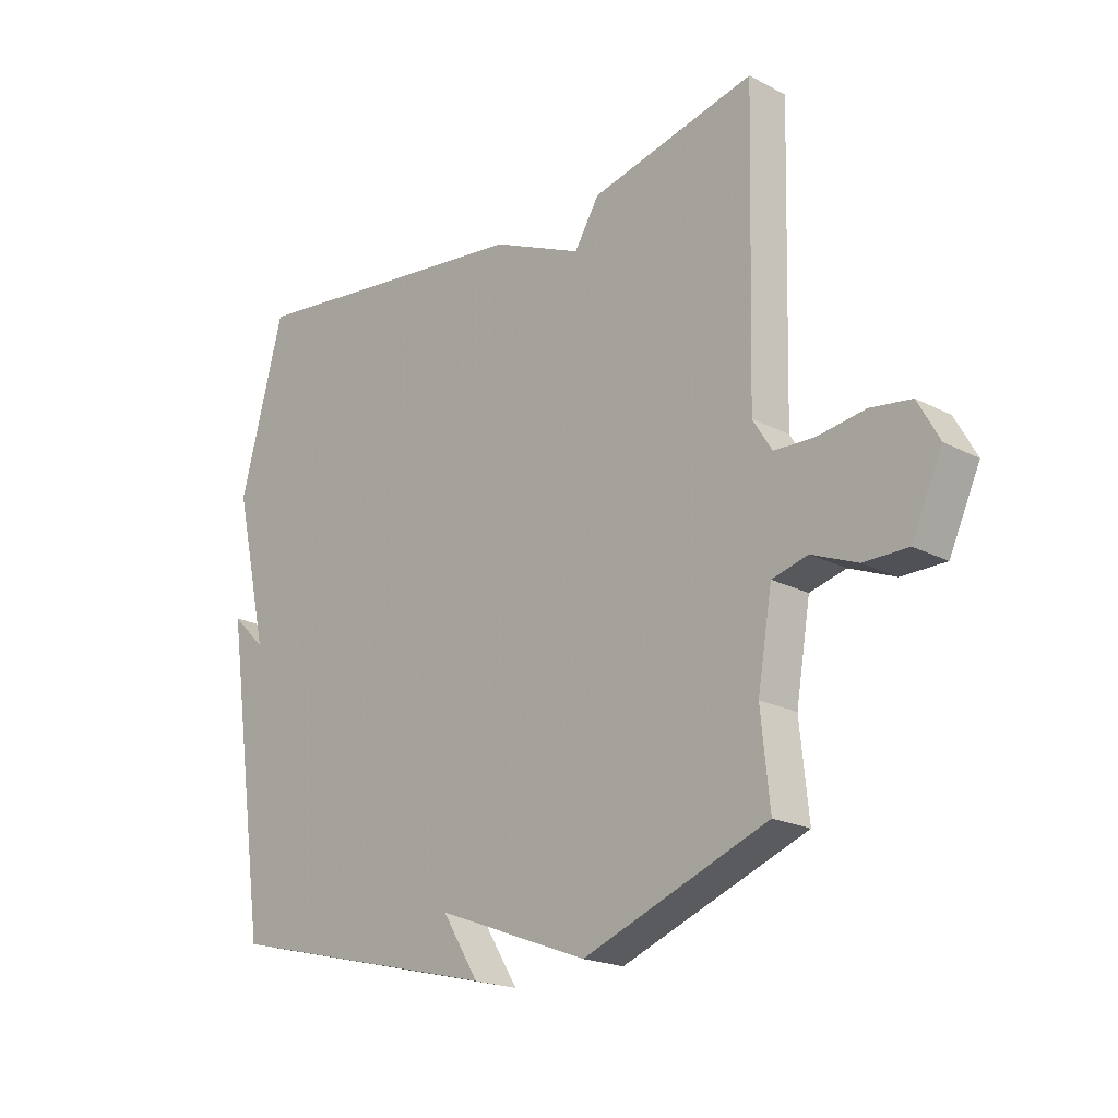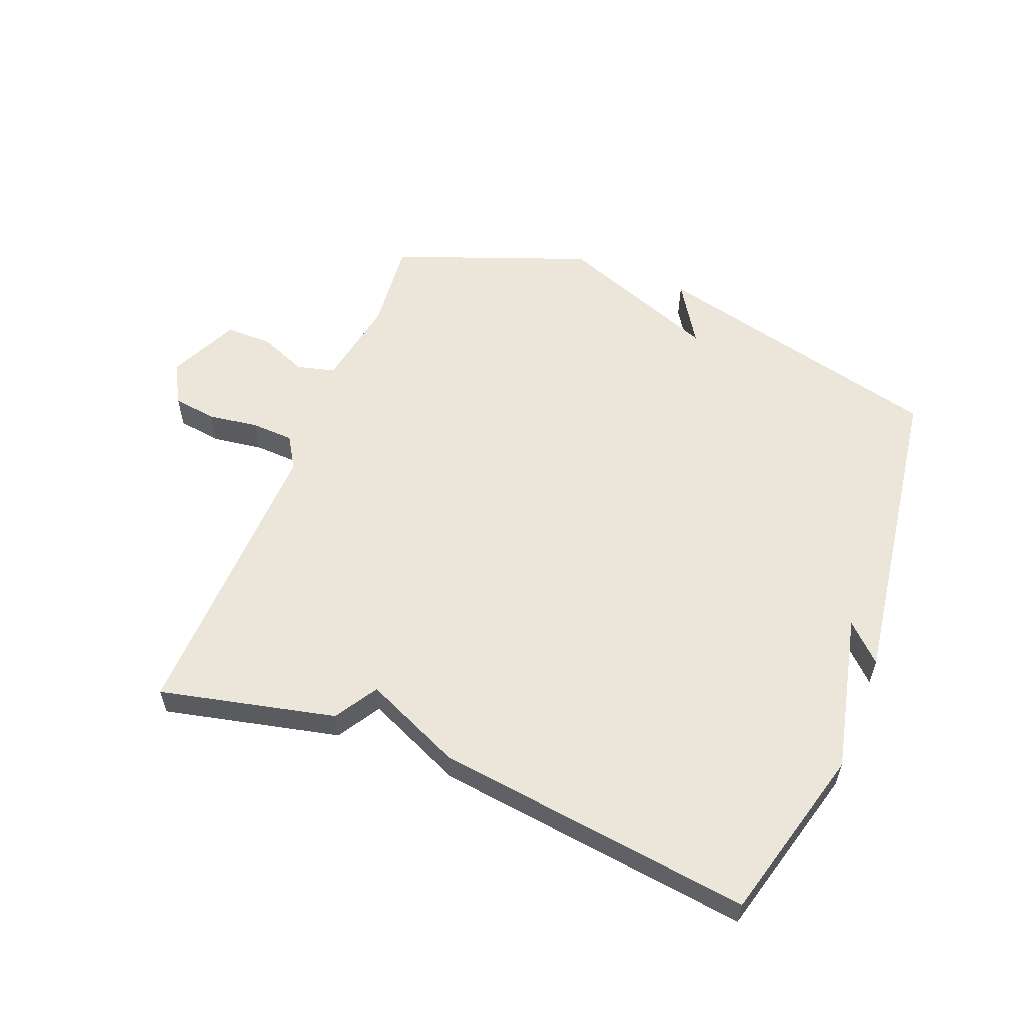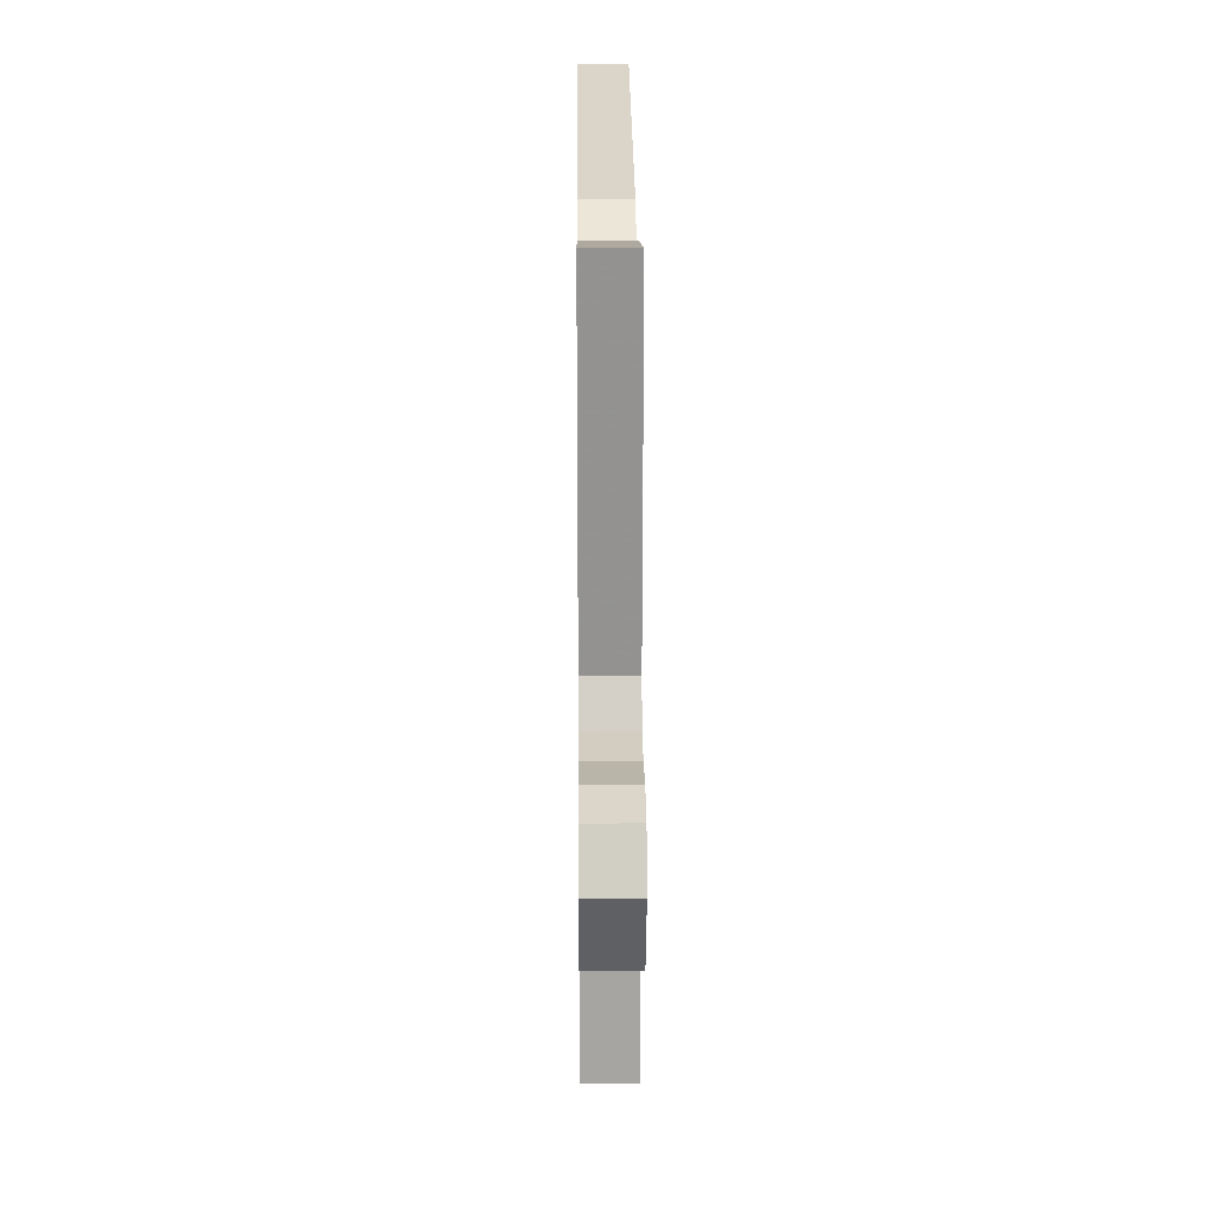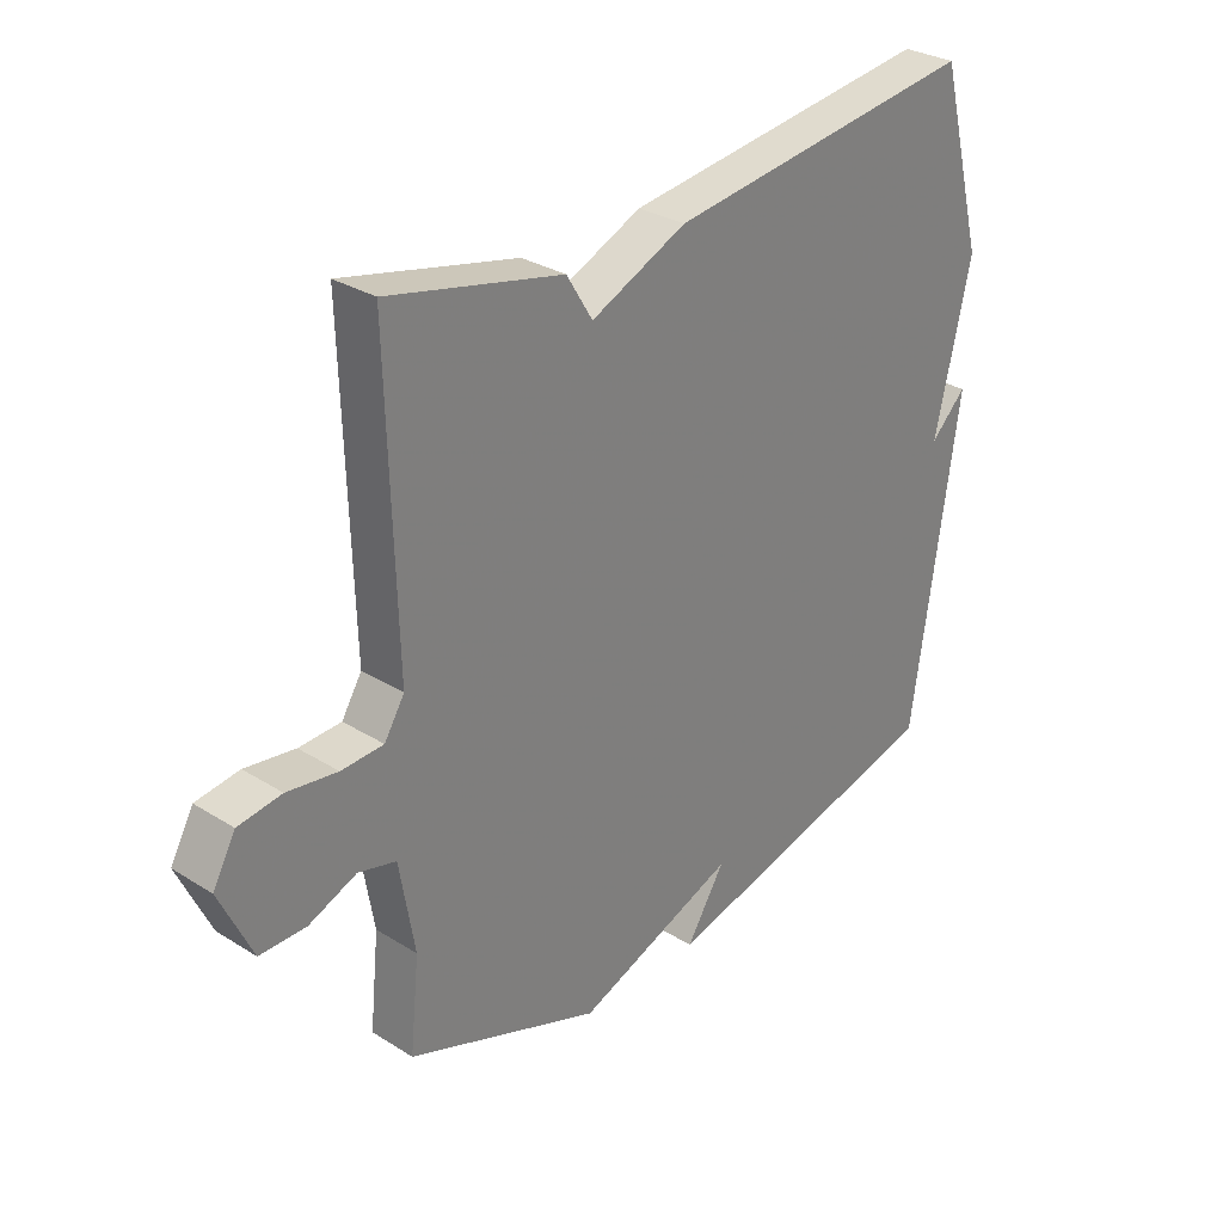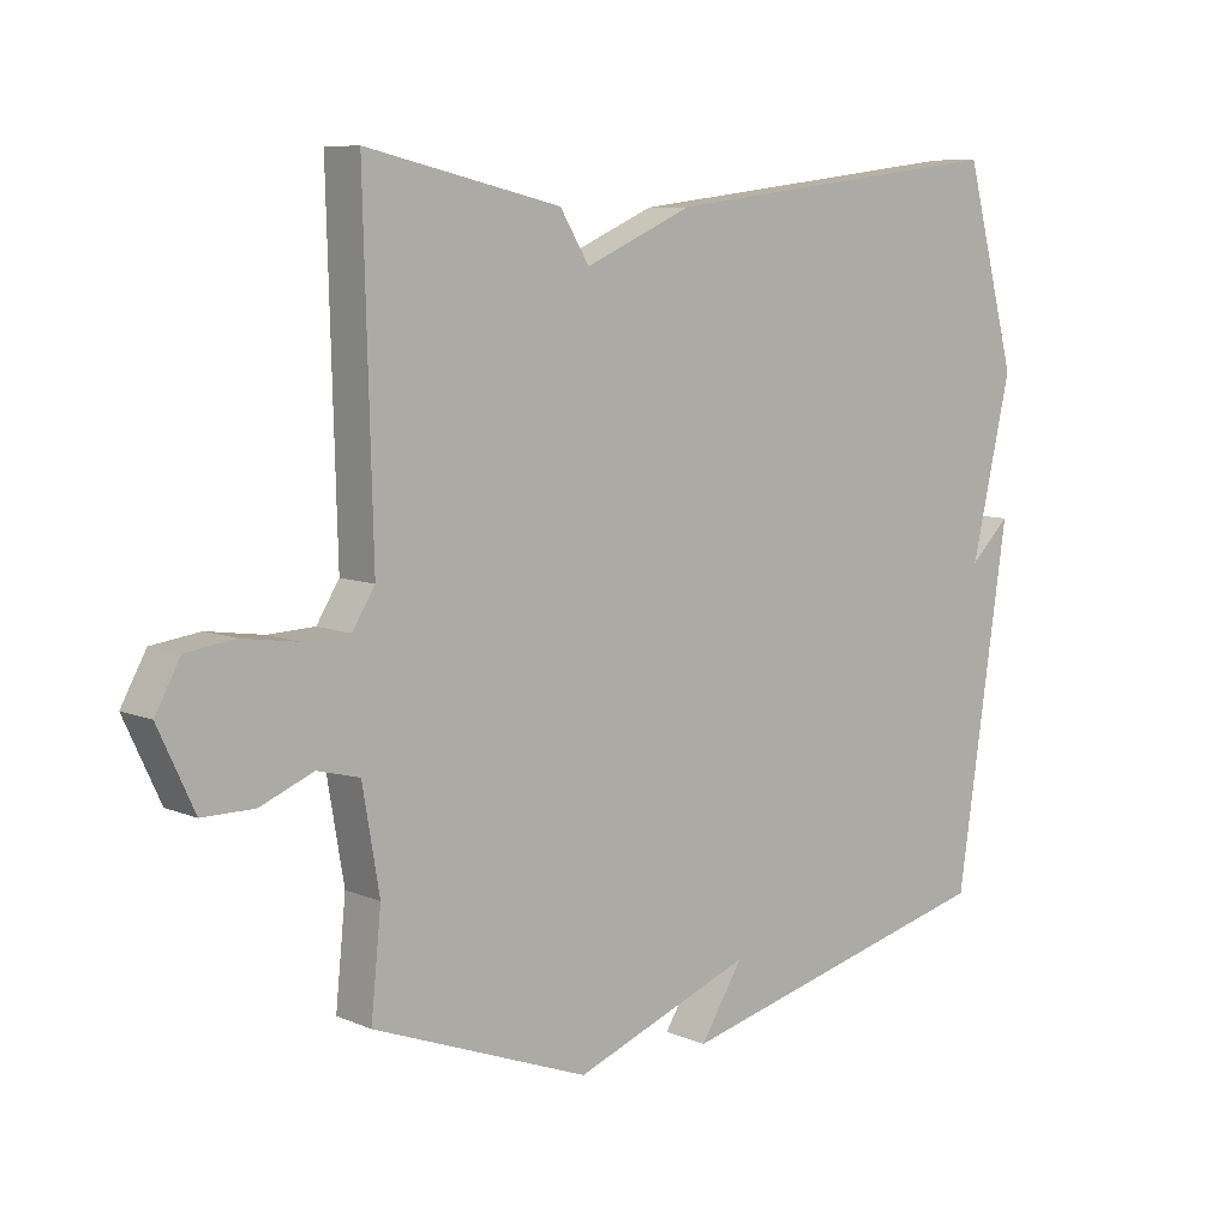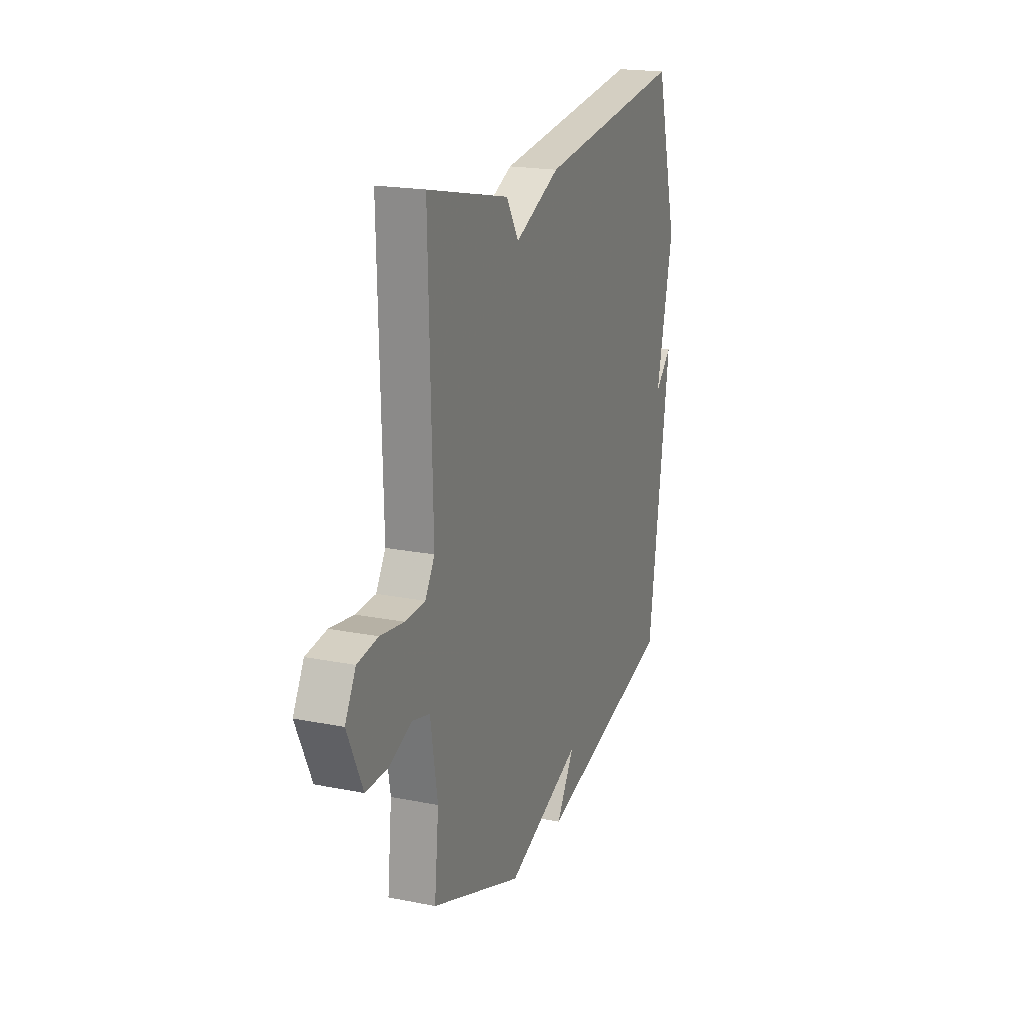
<metadata>
{"format":"obj","ext":"obj","renderer":"f3d","projection":"perspective","resolution":1024,"background":"white","views":[{"elev":-20.3,"azim":-133.6,"up":"+Z"},{"elev":57.0,"azim":21.6,"up":"+Y"},{"elev":22.0,"azim":-90.5,"up":"+Z"},{"elev":30.1,"azim":-47.8,"up":"+Z"},{"elev":8.0,"azim":-40.8,"up":"+Z"},{"elev":19.6,"azim":-69.6,"up":"+Z"}]}
</metadata>
<code>
v 0.5 0.07 0.5
v 0.576 0.07 0.215
v 0.517 0.07 -0.042
v 0.576 0.07 0.015
v 0.5 0.07 -0.5
v 0.018 0.07 -0.62
v 0.081 0.07 -0.52
v -0.182 0.07 -0.62
v -0.5 0.07 -0.5
v -0.485 0.07 -0.352
v -0.51 0.07 -0.205
v -0.572 0.07 -0.189
v -0.65 0.07 -0.221
v -0.726 0.07 -0.221
v -0.779 0.07 -0.107
v -0.742 0.07 -0.04
v -0.671 0.07 -0.03
v -0.589 0.07 -0.042
v -0.52 0.07 -0.039
v -0.487 0.07 0.014
v -0.5 0.07 0.5
v -0.215 0.07 0.435
v -0.172 0.07 0.365
v -0.015 0.07 0.435
v 0.5 0 0.5
v 0.576 0 0.215
v 0.517 0 -0.042
v 0.576 0 0.015
v 0.5 0 -0.5
v 0.018 0 -0.62
v 0.081 0 -0.52
v -0.182 0 -0.62
v -0.5 0 -0.5
v -0.485 0 -0.352
v -0.51 0 -0.205
v -0.572 0 -0.189
v -0.65 0 -0.221
v -0.726 0 -0.221
v -0.779 0 -0.107
v -0.742 0 -0.04
v -0.671 0 -0.03
v -0.589 0 -0.042
v -0.52 0 -0.039
v -0.487 0 0.014
v -0.5 0 0.5
v -0.215 0 0.435
v -0.172 0 0.365
v -0.015 0 0.435
f 1 2 3
f 24 1 3
f 23 24 3
f 20 21 22 23
f 19 20 23 3
f 18 19 3
f 16 17 18
f 15 16 18
f 14 15 18
f 13 14 18
f 12 13 18
f 11 12 18 3
f 10 11 3
f 9 10 3
f 8 9 3
f 7 8 3
f 5 6 7
f 4 5 7
f 3 4 7
f 27 26 25
f 27 25 48
f 27 48 47
f 47 46 45 44
f 27 47 44 43
f 27 43 42
f 42 41 40
f 42 40 39
f 42 39 38
f 42 38 37
f 42 37 36
f 27 42 36 35
f 27 35 34
f 27 34 33
f 27 33 32
f 27 32 31
f 31 30 29
f 31 29 28
f 31 28 27
f 1 25 26 2
f 2 26 27 3
f 3 27 28 4
f 4 28 29 5
f 5 29 30 6
f 6 30 31 7
f 7 31 32 8
f 8 32 33 9
f 9 33 34 10
f 10 34 35 11
f 11 35 36 12
f 12 36 37 13
f 13 37 38 14
f 14 38 39 15
f 15 39 40 16
f 16 40 41 17
f 17 41 42 18
f 18 42 43 19
f 19 43 44 20
f 20 44 45 21
f 21 45 46 22
f 22 46 47 23
f 23 47 48 24
f 24 48 25 1

</code>
